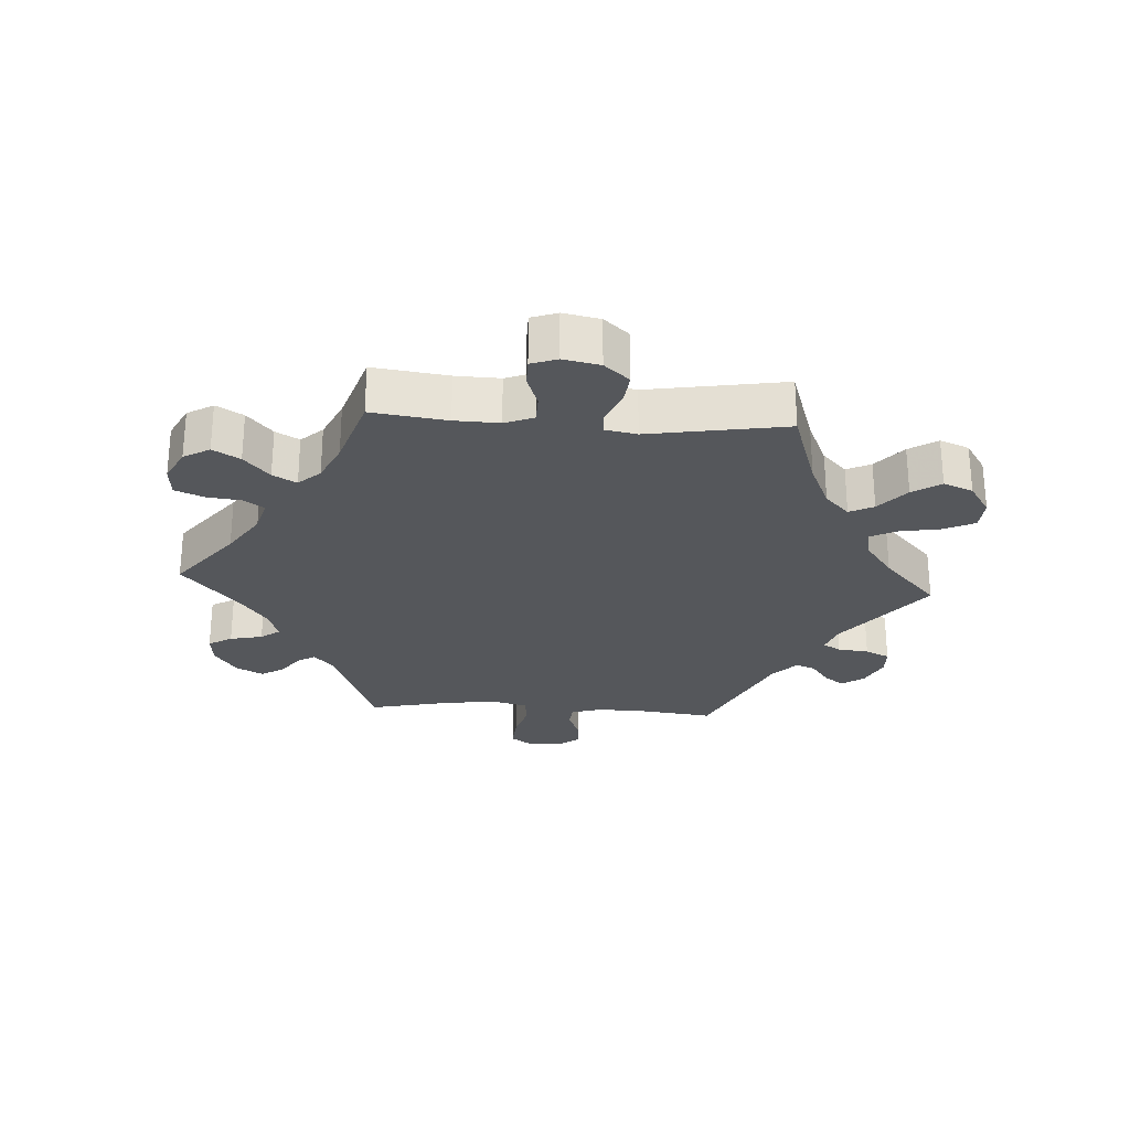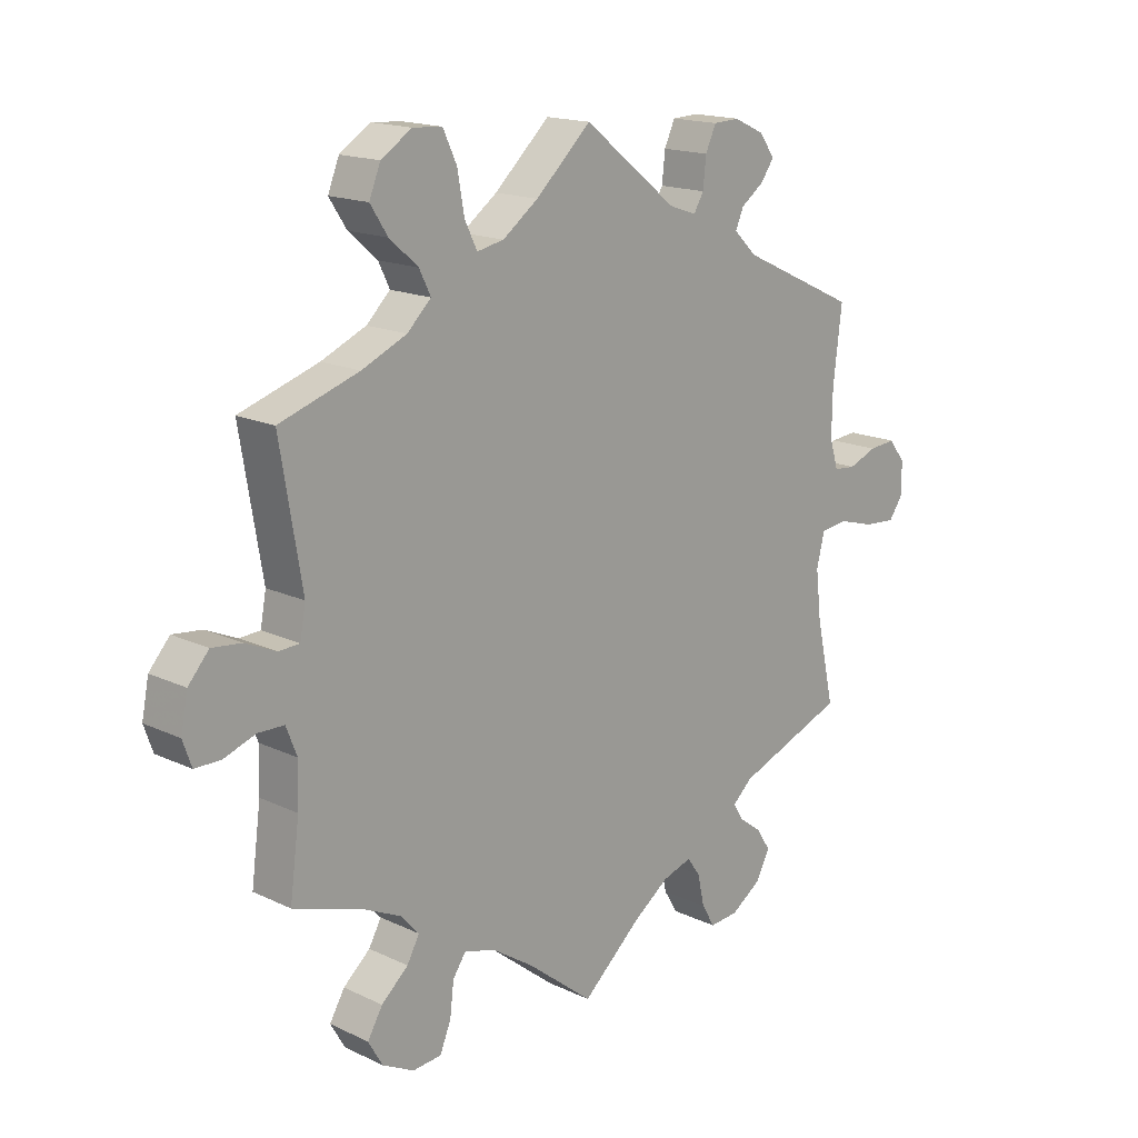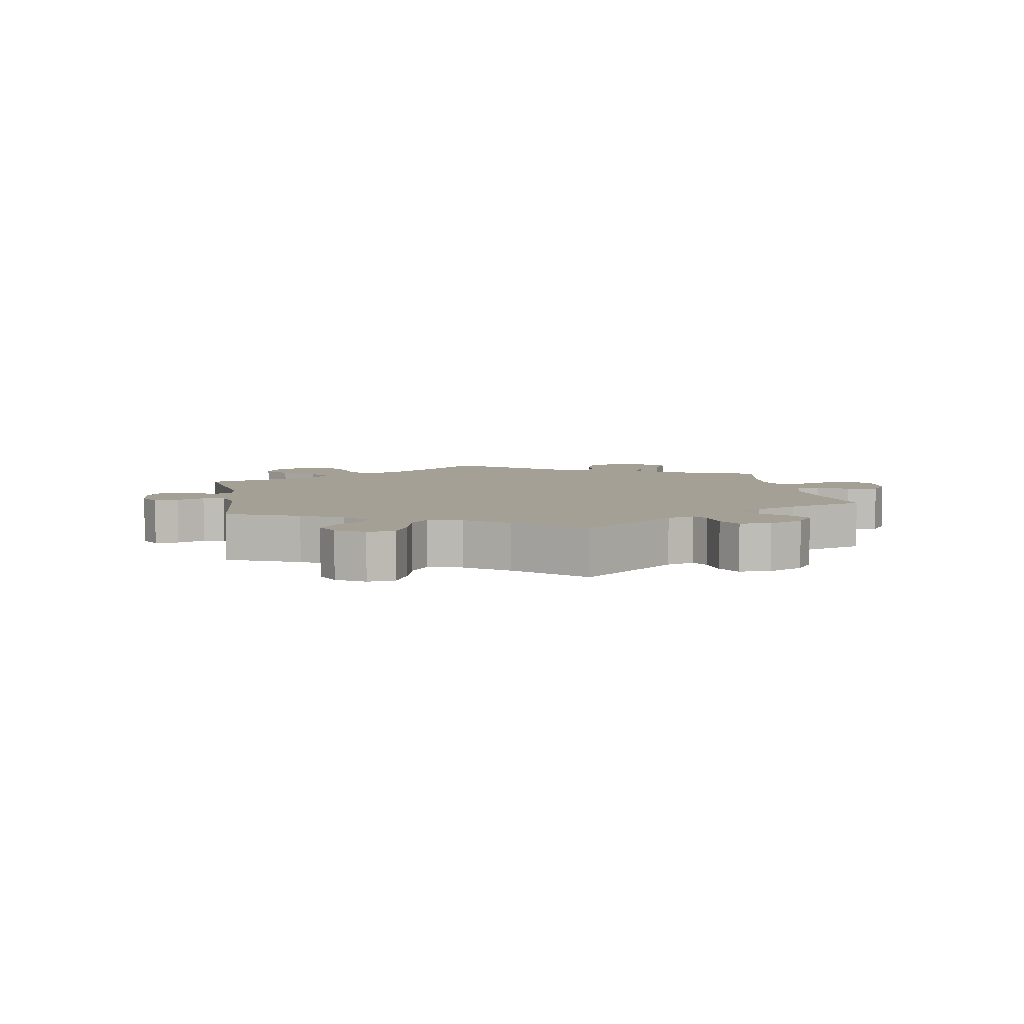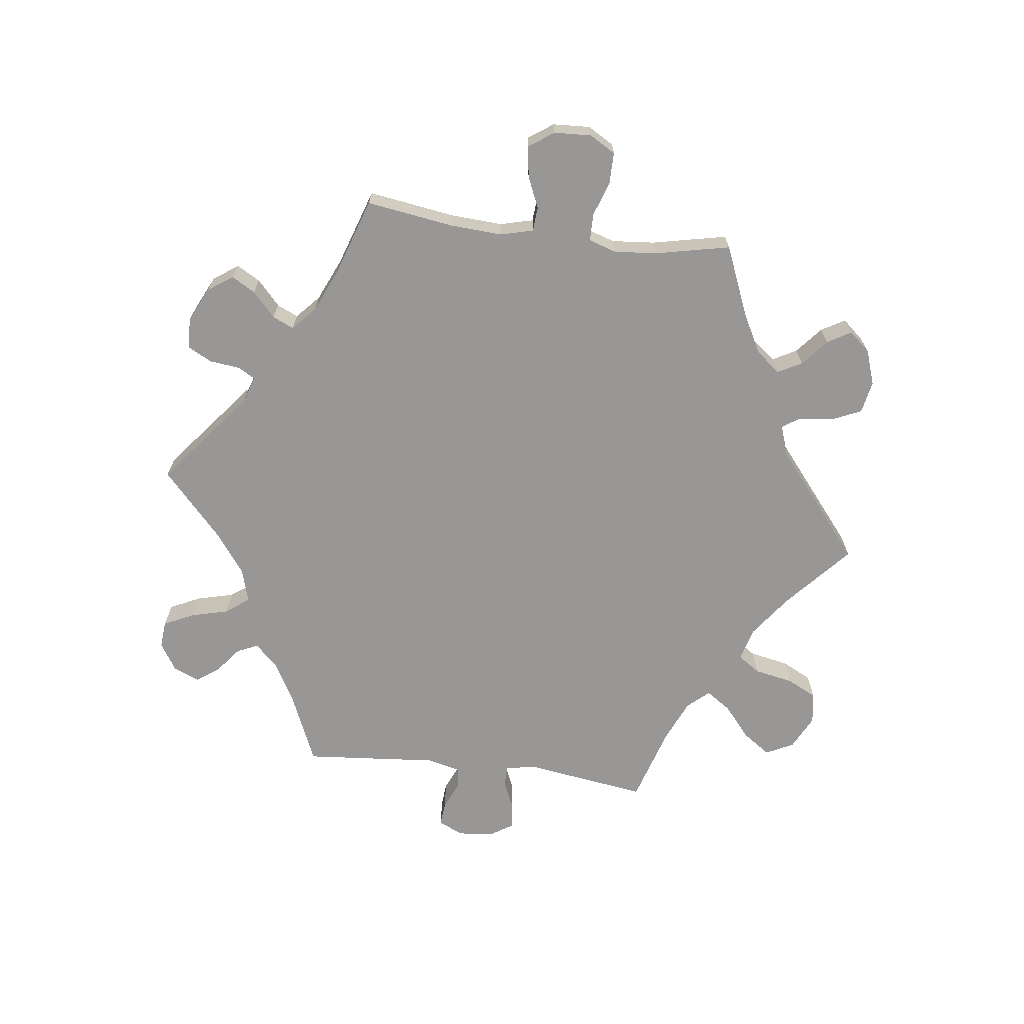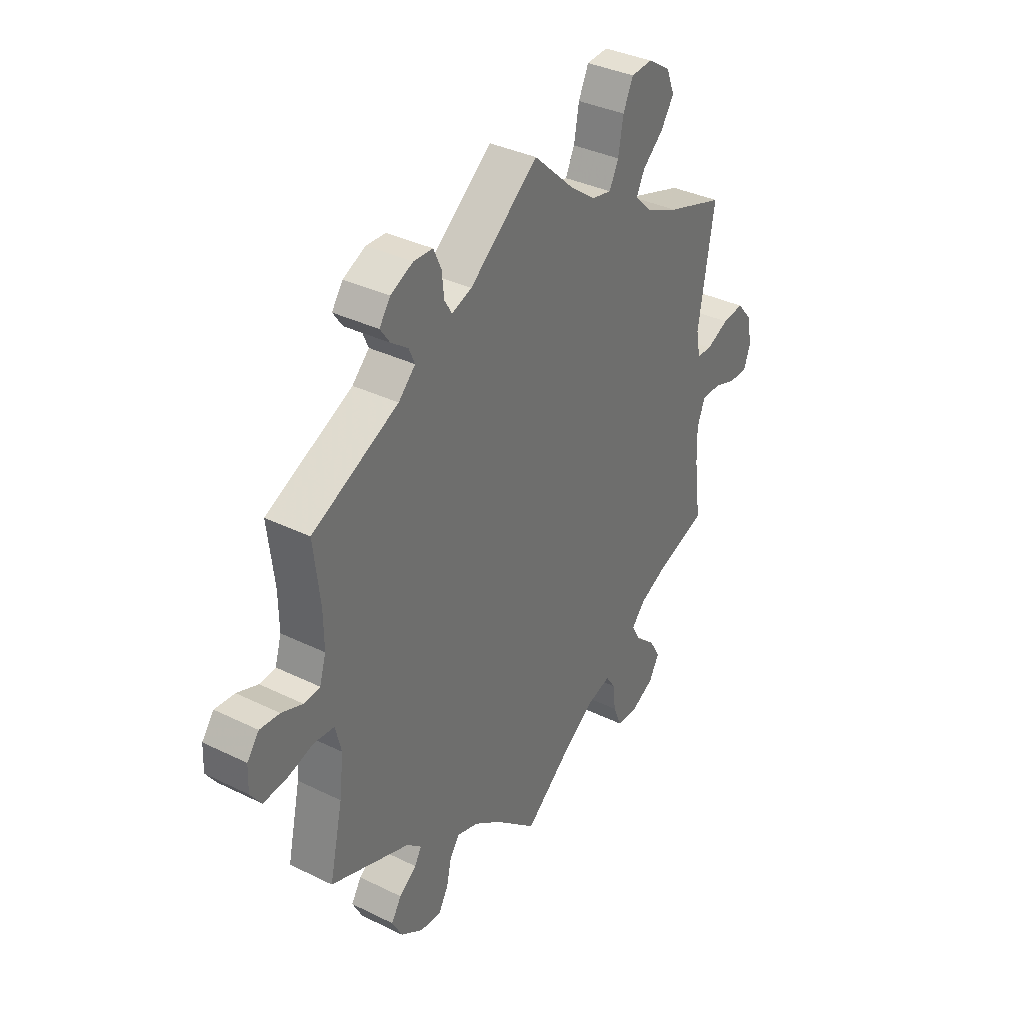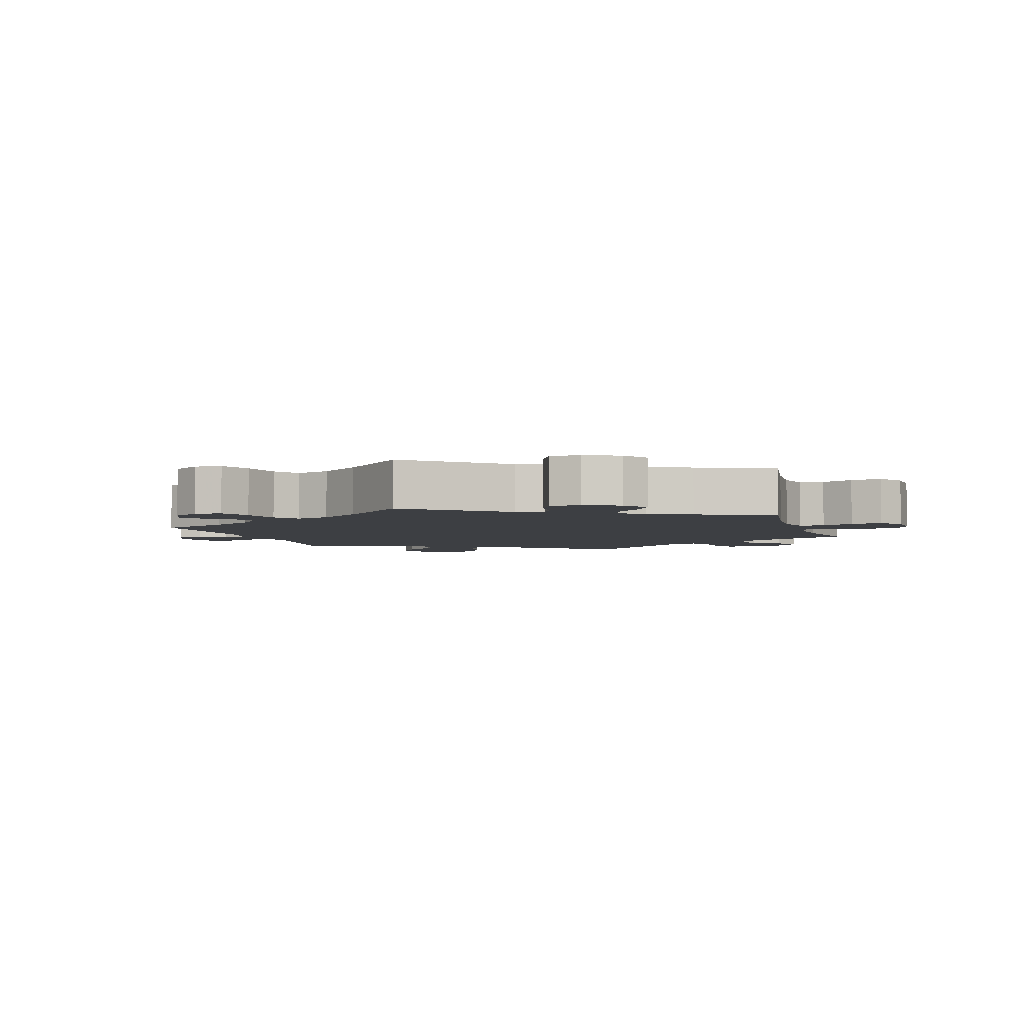
<metadata>
{"format":"obj","ext":"obj","renderer":"f3d","projection":"perspective","resolution":1024,"background":"white","views":[{"elev":-26.7,"azim":-93.7,"up":"+Y"},{"elev":16.5,"azim":-46.0,"up":"+Z"},{"elev":5.8,"azim":109.9,"up":"+Y"},{"elev":-68.3,"azim":-157.2,"up":"+Y"},{"elev":35.8,"azim":122.8,"up":"+Z"},{"elev":-4.1,"azim":137.8,"up":"+Y"}]}
</metadata>
<code>
v 0.487 0.07 0.172
v 0.486 0.07 0.101
v 0.5 0.07 0.055
v 0.535 0.07 0.052
v 0.581 0.07 0.07
v 0.624 0.07 0.074
v 0.65 0.07 0.04
v 0.652 0.07 -0.01
v 0.628 0.07 -0.044
v 0.577 0.07 -0.04
v 0.52 0.07 -0.024
v 0.476 0.07 -0.029
v 0.463 0.07 -0.081
v 0.472 0.07 -0.159
v 0.501 0.07 -0.289
v 0.327 0.07 -0.356
v 0.295 0.07 -0.385
v 0.31 0.07 -0.411
v 0.348 0.07 -0.439
v 0.37 0.07 -0.474
v 0.348 0.07 -0.516
v 0.299 0.07 -0.549
v 0.253 0.07 -0.553
v 0.232 0.07 -0.517
v 0.221 0.07 -0.467
v 0.2 0.07 -0.438
v 0.153 0.07 -0.453
v 0.095 0.07 -0.495
v 0.001 0.07 -0.578
v -0.105 0.07 -0.494
v -0.172 0.07 -0.45
v -0.222 0.07 -0.436
v -0.243 0.07 -0.467
v -0.249 0.07 -0.519
v -0.267 0.07 -0.563
v -0.313 0.07 -0.567
v -0.364 0.07 -0.541
v -0.387 0.07 -0.501
v -0.363 0.07 -0.46
v -0.32 0.07 -0.422
v -0.3 0.07 -0.386
v -0.33 0.07 -0.353
v -0.39 0.07 -0.325
v -0.501 0.07 -0.289
v -0.486 0.07 -0.174
v -0.484 0.07 -0.106
v -0.501 0.07 -0.062
v -0.543 0.07 -0.061
v -0.593 0.07 -0.079
v -0.635 0.07 -0.079
v -0.649 0.07 -0.039
v -0.638 0.07 0.017
v -0.605 0.07 0.055
v -0.558 0.07 0.05
v -0.508 0.07 0.028
v -0.475 0.07 0.03
v -0.466 0.07 0.079
v -0.501 0.07 0.289
v -0.374 0.07 0.331
v -0.302 0.07 0.363
v -0.264 0.07 0.4
v -0.282 0.07 0.437
v -0.328 0.07 0.477
v -0.356 0.07 0.52
v -0.338 0.07 0.565
v -0.289 0.07 0.597
v -0.242 0.07 0.594
v -0.22 0.07 0.547
v -0.209 0.07 0.485
v -0.189 0.07 0.444
v -0.146 0.07 0.453
v -0.089 0.07 0.495
v 0 0.07 0.578
v 0.15 0.07 0.46
v 0.194 0.07 0.445
v 0.21 0.07 0.472
v 0.215 0.07 0.519
v 0.232 0.07 0.556
v 0.274 0.07 0.558
v 0.323 0.07 0.535
v 0.347 0.07 0.501
v 0.326 0.07 0.471
v 0.289 0.07 0.444
v 0.276 0.07 0.414
v 0.313 0.07 0.378
v 0.501 0.07 0.29
v 0.487 0 0.172
v 0.486 0 0.101
v 0.5 0 0.055
v 0.535 0 0.052
v 0.581 0 0.07
v 0.624 0 0.074
v 0.65 0 0.04
v 0.652 0 -0.01
v 0.628 0 -0.044
v 0.577 0 -0.04
v 0.52 0 -0.024
v 0.476 0 -0.029
v 0.463 0 -0.081
v 0.472 0 -0.159
v 0.501 0 -0.289
v 0.327 0 -0.356
v 0.295 0 -0.385
v 0.31 0 -0.411
v 0.348 0 -0.439
v 0.37 0 -0.474
v 0.348 0 -0.516
v 0.299 0 -0.549
v 0.253 0 -0.553
v 0.232 0 -0.517
v 0.221 0 -0.467
v 0.2 0 -0.438
v 0.153 0 -0.453
v 0.095 0 -0.495
v 0.001 0 -0.578
v -0.105 0 -0.494
v -0.172 0 -0.45
v -0.222 0 -0.436
v -0.243 0 -0.467
v -0.249 0 -0.519
v -0.267 0 -0.563
v -0.313 0 -0.567
v -0.364 0 -0.541
v -0.387 0 -0.501
v -0.363 0 -0.46
v -0.32 0 -0.422
v -0.3 0 -0.386
v -0.33 0 -0.353
v -0.39 0 -0.325
v -0.501 0 -0.289
v -0.486 0 -0.174
v -0.484 0 -0.106
v -0.501 0 -0.062
v -0.543 0 -0.061
v -0.593 0 -0.079
v -0.635 0 -0.079
v -0.649 0 -0.039
v -0.638 0 0.017
v -0.605 0 0.055
v -0.558 0 0.05
v -0.508 0 0.028
v -0.475 0 0.03
v -0.466 0 0.079
v -0.501 0 0.289
v -0.374 0 0.331
v -0.302 0 0.363
v -0.264 0 0.4
v -0.282 0 0.437
v -0.328 0 0.477
v -0.356 0 0.52
v -0.338 0 0.565
v -0.289 0 0.597
v -0.242 0 0.594
v -0.22 0 0.547
v -0.209 0 0.485
v -0.189 0 0.444
v -0.146 0 0.453
v -0.089 0 0.495
v 0 0 0.578
v 0.15 0 0.46
v 0.194 0 0.445
v 0.21 0 0.472
v 0.215 0 0.519
v 0.232 0 0.556
v 0.274 0 0.558
v 0.323 0 0.535
v 0.347 0 0.501
v 0.326 0 0.471
v 0.289 0 0.444
v 0.276 0 0.414
v 0.313 0 0.378
v 0.501 0 0.29
f 85 86 1
f 84 85 1 2
f 80 81 82 83
f 80 83 84
f 79 80 84
f 76 77 78 79
f 75 76 79 84
f 74 75 84 2
f 72 73 74 2
f 66 67 68 69
f 66 69 70
f 65 66 70
f 62 63 64 65
f 61 62 65 70
f 60 61 70 71
f 57 58 59
f 56 57 59 60
f 52 53 54 55
f 52 55 56
f 51 52 56
f 48 49 50 51
f 47 48 51 56
f 46 47 56 60
f 43 44 45
f 42 43 45 46
f 41 42 46 60
f 37 38 39 40
f 37 40 41
f 36 37 41
f 33 34 35 36
f 32 33 36 41
f 31 32 41 60
f 28 29 30
f 27 28 30 31
f 26 27 31 60
f 22 23 24 25
f 18 19 20 21
f 17 18 21 22
f 14 15 16
f 13 14 16 17
f 12 13 17
f 8 9 10 11
f 6 7 8 11
f 4 5 6 11
f 3 4 11 12
f 71 72 2 3
f 17 22 25 26
f 17 26 60 71
f 3 12 17 71
f 87 172 171
f 88 87 171 170
f 169 168 167 166
f 170 169 166
f 170 166 165
f 165 164 163 162
f 170 165 162 161
f 88 170 161 160
f 88 160 159 158
f 155 154 153 152
f 156 155 152
f 156 152 151
f 151 150 149 148
f 156 151 148 147
f 157 156 147 146
f 145 144 143
f 146 145 143 142
f 141 140 139 138
f 142 141 138
f 142 138 137
f 137 136 135 134
f 142 137 134 133
f 146 142 133 132
f 131 130 129
f 132 131 129 128
f 146 132 128 127
f 126 125 124 123
f 127 126 123
f 127 123 122
f 122 121 120 119
f 127 122 119 118
f 146 127 118 117
f 116 115 114
f 117 116 114 113
f 146 117 113 112
f 111 110 109 108
f 107 106 105 104
f 108 107 104 103
f 102 101 100
f 103 102 100 99
f 103 99 98
f 97 96 95 94
f 97 94 93 92
f 97 92 91 90
f 98 97 90 89
f 89 88 158 157
f 112 111 108 103
f 157 146 112 103
f 157 103 98 89
f 1 87 88 2
f 2 88 89 3
f 3 89 90 4
f 4 90 91 5
f 5 91 92 6
f 6 92 93 7
f 7 93 94 8
f 8 94 95 9
f 9 95 96 10
f 10 96 97 11
f 11 97 98 12
f 12 98 99 13
f 13 99 100 14
f 14 100 101 15
f 15 101 102 16
f 16 102 103 17
f 17 103 104 18
f 18 104 105 19
f 19 105 106 20
f 20 106 107 21
f 21 107 108 22
f 22 108 109 23
f 23 109 110 24
f 24 110 111 25
f 25 111 112 26
f 26 112 113 27
f 27 113 114 28
f 28 114 115 29
f 29 115 116 30
f 30 116 117 31
f 31 117 118 32
f 32 118 119 33
f 33 119 120 34
f 34 120 121 35
f 35 121 122 36
f 36 122 123 37
f 37 123 124 38
f 38 124 125 39
f 39 125 126 40
f 40 126 127 41
f 41 127 128 42
f 42 128 129 43
f 43 129 130 44
f 44 130 131 45
f 45 131 132 46
f 46 132 133 47
f 47 133 134 48
f 48 134 135 49
f 49 135 136 50
f 50 136 137 51
f 51 137 138 52
f 52 138 139 53
f 53 139 140 54
f 54 140 141 55
f 55 141 142 56
f 56 142 143 57
f 57 143 144 58
f 58 144 145 59
f 59 145 146 60
f 60 146 147 61
f 61 147 148 62
f 62 148 149 63
f 63 149 150 64
f 64 150 151 65
f 65 151 152 66
f 66 152 153 67
f 67 153 154 68
f 68 154 155 69
f 69 155 156 70
f 70 156 157 71
f 71 157 158 72
f 72 158 159 73
f 73 159 160 74
f 74 160 161 75
f 75 161 162 76
f 76 162 163 77
f 77 163 164 78
f 78 164 165 79
f 79 165 166 80
f 80 166 167 81
f 81 167 168 82
f 82 168 169 83
f 83 169 170 84
f 84 170 171 85
f 85 171 172 86
f 86 172 87 1

</code>
